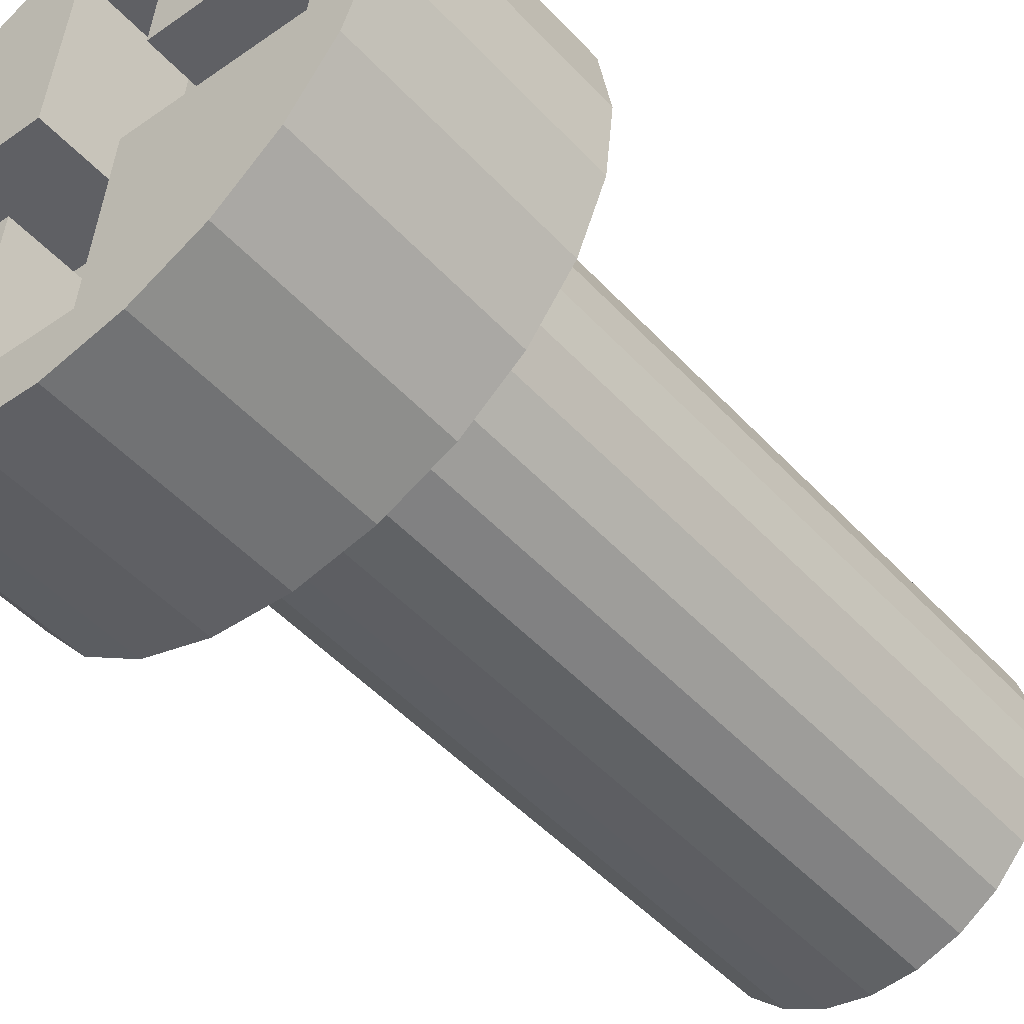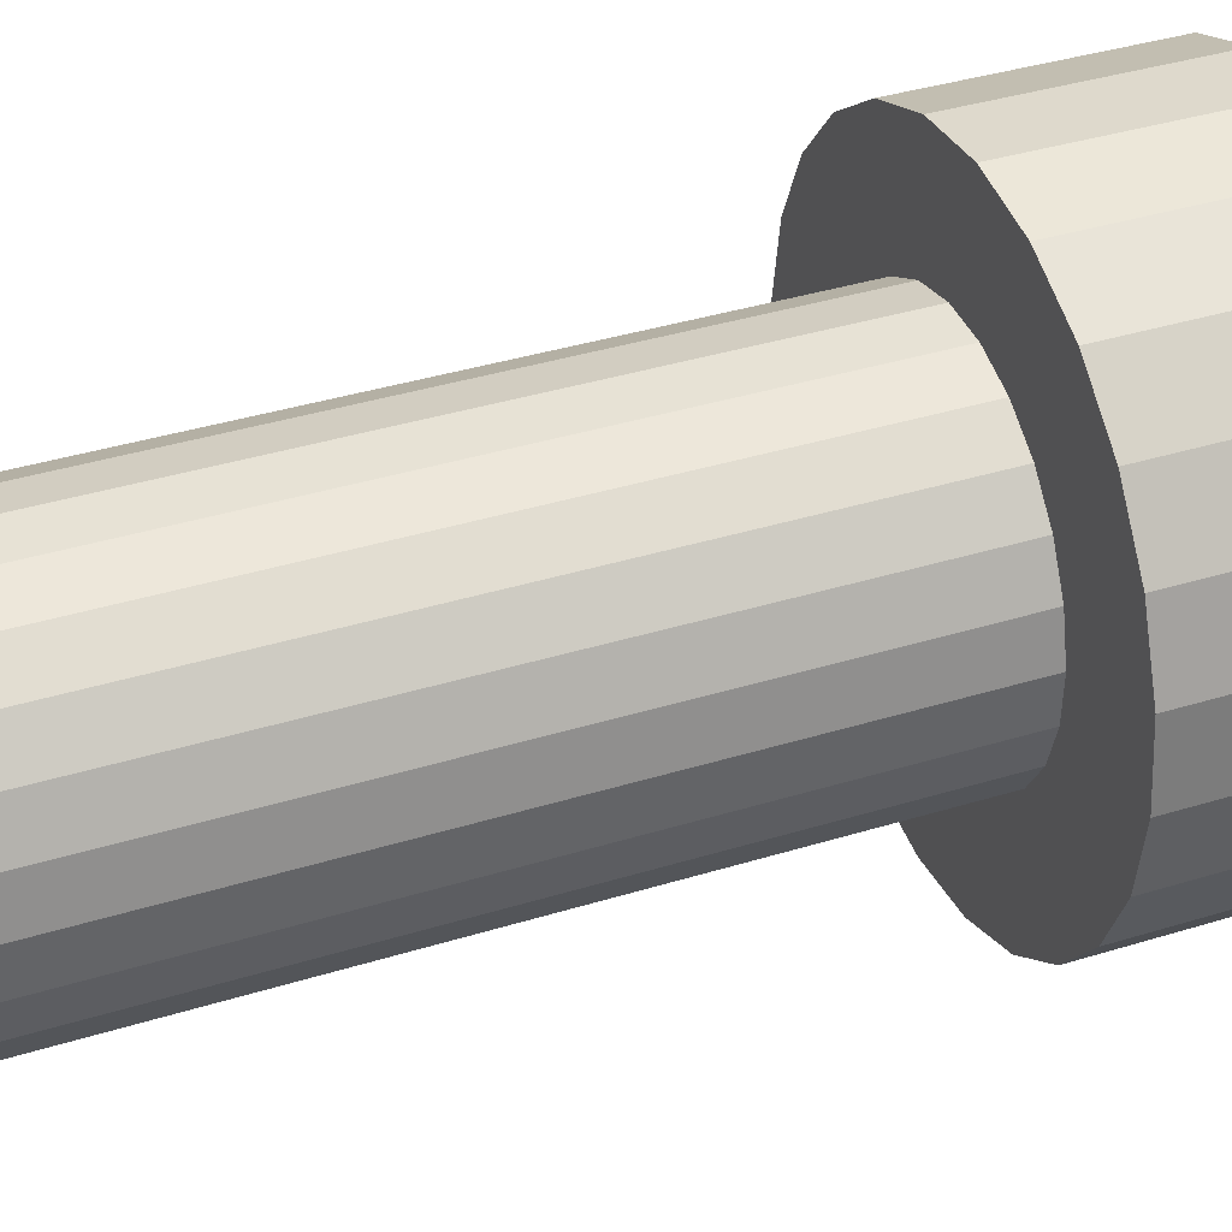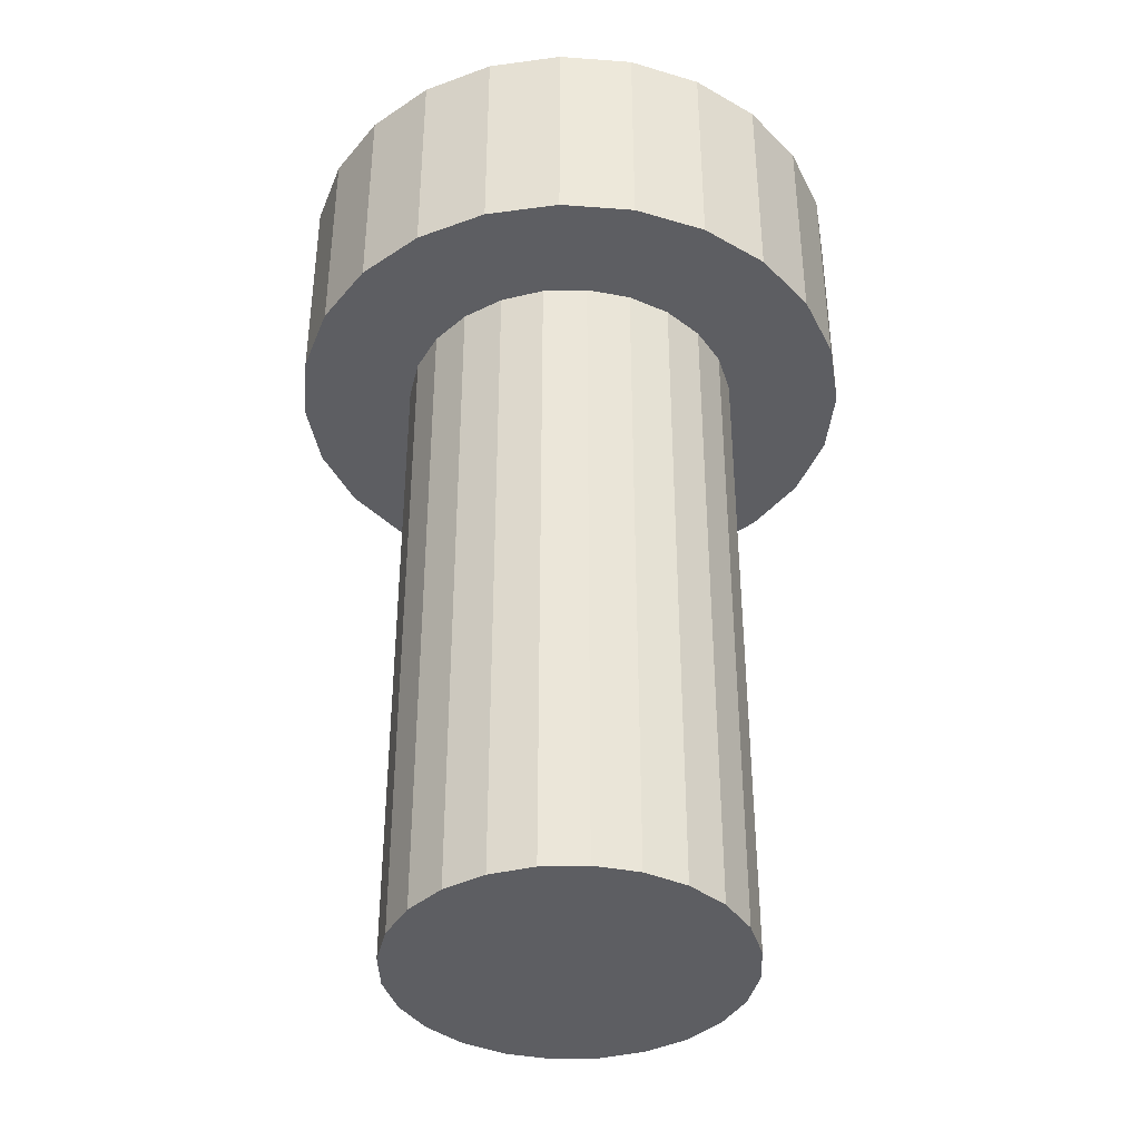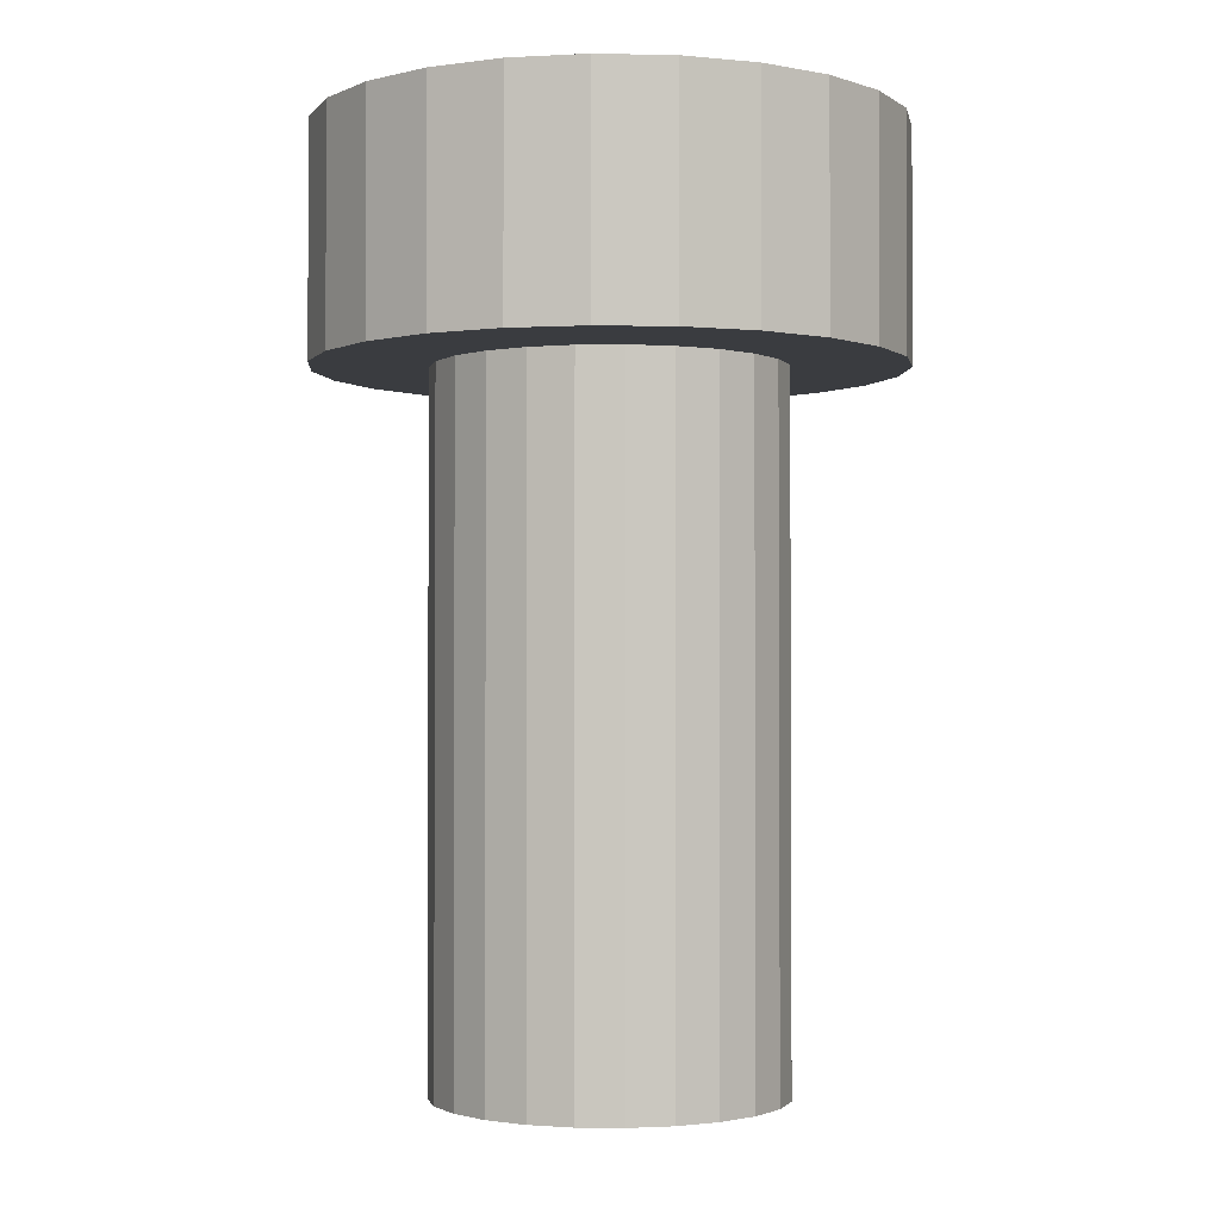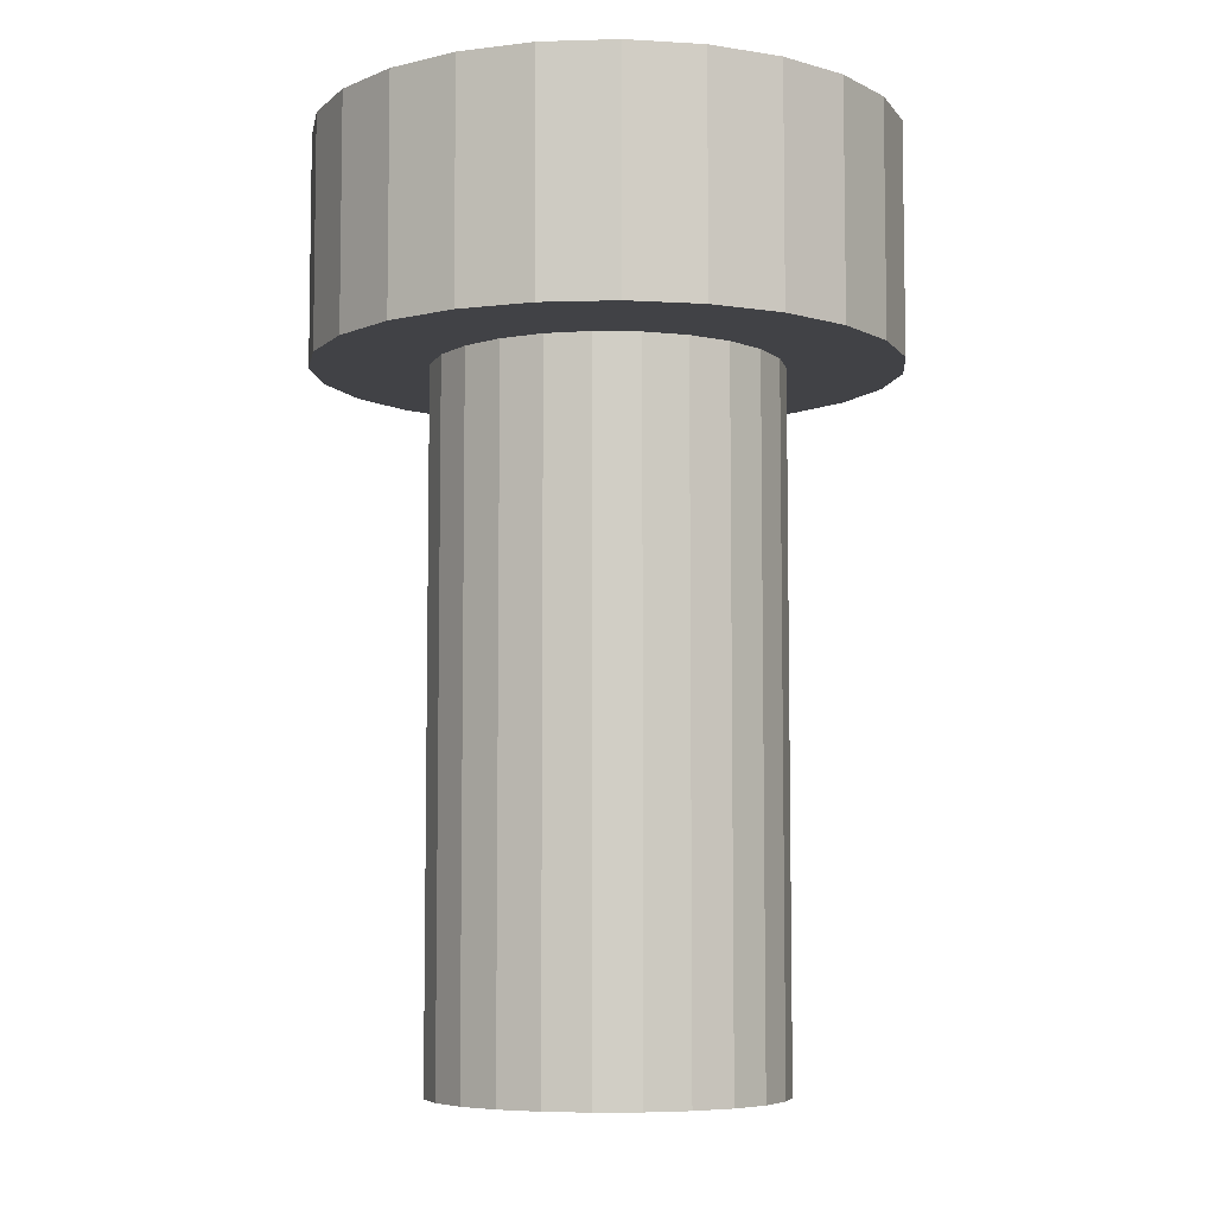
<metadata>
{"format":"obj","ext":"obj","renderer":"f3d","projection":"perspective","resolution":1024,"background":"white","views":[{"elev":-49.1,"azim":-139.5,"up":"+Z"},{"elev":38.4,"azim":68.7,"up":"+Z"},{"elev":-39.3,"azim":-116.4,"up":"+Y"},{"elev":-1.8,"azim":-40.2,"up":"+Y"},{"elev":-6.6,"azim":14.0,"up":"+Y"}]}
</metadata>
<code>
v -81.24 174.4 -182.4
v -81.24 174.4 -182.4
v -81.24 174.4 -182.4
v -81.24 172.4 -182.4
v -81.24 172.4 -182.4
v -81.24 172.4 -182.4
v -80.87 174.4 -181.2
v -80.87 174.4 -181.2
v -80.87 174.4 -181.2
v -80.87 172.4 -181.2
v -80.87 172.4 -181.2
v -80.87 172.4 -181.2
v -81.45 174.4 -180.4
v -81.45 174.4 -180.4
v -81.45 174.4 -180.4
v -81.45 173.4 -180.4
v -81.45 173.4 -180.4
v -81.45 173.4 -180.4
v -81.17 174.4 -179.9
v -81.17 174.4 -179.9
v -81.17 174.4 -179.9
v -81.17 172.4 -179.9
v -81.17 172.4 -179.9
v -81.17 172.4 -179.9
v -85.09 174.4 -179.3
v -85.09 174.4 -179.3
v -85.09 174.4 -179.3
v -85.09 172.4 -179.3
v -85.09 172.4 -179.3
v -85.09 172.4 -179.3
v -82.68 174.4 -183
v -82.68 174.4 -183
v -82.68 174.4 -183
v -82.68 173.4 -183
v -82.68 173.4 -183
v -82.68 173.4 -183
v -85.8 174.4 -181.7
v -85.8 174.4 -181.7
v -85.8 174.4 -181.7
v -85.8 172.4 -181.7
v -85.8 172.4 -181.7
v -85.8 172.4 -181.7
v -83.95 174.4 -178.7
v -83.95 174.4 -178.7
v -83.95 174.4 -178.7
v -83.95 172.4 -178.7
v -83.95 172.4 -178.7
v -83.95 172.4 -178.7
v -83.43 174.4 -183.6
v -83.43 174.4 -183.6
v -83.43 174.4 -183.6
v -83.43 172.4 -183.6
v -83.43 172.4 -183.6
v -83.43 172.4 -183.6
v -84.77 166.4 -181.6
v -84.77 166.4 -181.6
v -84.77 166.4 -181.6
v -84.77 172.4 -181.6
v -84.77 172.4 -181.6
v -84.77 172.4 -181.6
v -84.86 166.4 -181.2
v -84.86 166.4 -181.2
v -84.86 166.4 -181.2
v -84.86 172.4 -181.2
v -84.86 172.4 -181.2
v -84.86 172.4 -181.2
v -83.79 174.4 -181.6
v -83.79 174.4 -181.6
v -83.79 174.4 -181.6
v -83.79 173.4 -181.6
v -83.79 173.4 -181.6
v -83.79 173.4 -181.6
v -84.08 174.4 -183.5
v -84.08 174.4 -183.5
v -84.08 174.4 -183.5
v -84.08 172.4 -183.5
v -84.08 172.4 -183.5
v -84.08 172.4 -183.5
v -84.59 166.4 -182
v -84.59 166.4 -182
v -84.59 166.4 -182
v -84.59 172.4 -182
v -84.59 172.4 -182
v -84.59 172.4 -182
v -85.38 174.4 -180.8
v -85.38 174.4 -180.8
v -85.38 174.4 -180.8
v -85.38 173.4 -180.8
v -85.38 173.4 -180.8
v -85.38 173.4 -180.8
v -82.15 166.4 -180.2
v -82.15 166.4 -180.2
v -82.15 166.4 -180.2
v -82.15 172.4 -180.2
v -82.15 172.4 -180.2
v -82.15 172.4 -180.2
v -82.66 174.4 -178.7
v -82.66 174.4 -178.7
v -82.66 174.4 -178.7
v -82.66 172.4 -178.7
v -82.66 172.4 -178.7
v -82.66 172.4 -178.7
v -81.35 174.4 -181.4
v -81.35 174.4 -181.4
v -81.35 174.4 -181.4
v -81.35 173.4 -181.4
v -81.35 173.4 -181.4
v -81.35 173.4 -181.4
v -82.94 174.4 -180.6
v -82.94 174.4 -180.6
v -82.94 174.4 -180.6
v -82.94 173.4 -180.6
v -82.94 173.4 -180.6
v -82.94 173.4 -180.6
v -81.96 166.4 -180.6
v -81.96 166.4 -180.6
v -81.96 166.4 -180.6
v -81.96 172.4 -180.6
v -81.96 172.4 -180.6
v -81.96 172.4 -180.6
v -81.87 166.4 -180.9
v -81.87 166.4 -180.9
v -81.87 166.4 -180.9
v -81.87 172.4 -180.9
v -81.87 172.4 -180.9
v -81.87 172.4 -180.9
v -83.3 174.4 -178.6
v -83.3 174.4 -178.6
v -83.3 174.4 -178.6
v -83.3 172.4 -178.6
v -83.3 172.4 -178.6
v -83.3 172.4 -178.6
v -81.65 174.4 -182.9
v -81.65 174.4 -182.9
v -81.65 174.4 -182.9
v -81.65 172.4 -182.9
v -81.65 172.4 -182.9
v -81.65 172.4 -182.9
v -84.05 174.4 -179.2
v -84.05 174.4 -179.2
v -84.05 174.4 -179.2
v -84.05 173.4 -179.2
v -84.05 173.4 -179.2
v -84.05 173.4 -179.2
v -82.78 174.4 -183.5
v -82.78 174.4 -183.5
v -82.78 174.4 -183.5
v -82.78 172.4 -183.5
v -82.78 172.4 -183.5
v -82.78 172.4 -183.5
v -85.56 174.4 -182.3
v -85.56 174.4 -182.3
v -85.56 174.4 -182.3
v -85.56 172.4 -182.3
v -85.56 172.4 -182.3
v -85.56 172.4 -182.3
v -80.94 174.4 -180.5
v -80.94 174.4 -180.5
v -80.94 174.4 -180.5
v -80.94 172.4 -180.5
v -80.94 172.4 -180.5
v -80.94 172.4 -180.5
v -85.87 174.4 -181
v -85.87 174.4 -181
v -85.87 174.4 -181
v -85.87 172.4 -181
v -85.87 172.4 -181
v -85.87 172.4 -181
v -85.28 174.4 -181.8
v -85.28 174.4 -181.8
v -85.28 174.4 -181.8
v -85.28 173.4 -181.8
v -85.28 173.4 -181.8
v -85.28 173.4 -181.8
v -85.5 174.4 -179.8
v -85.5 174.4 -179.8
v -85.5 174.4 -179.8
v -85.5 172.4 -179.8
v -85.5 172.4 -179.8
v -85.5 172.4 -179.8
v -83.99 166.4 -182.5
v -83.99 166.4 -182.5
v -83.99 166.4 -182.5
v -83.99 172.4 -182.5
v -83.99 172.4 -182.5
v -83.99 172.4 -182.5
v -82.84 174.4 -181.5
v -82.84 174.4 -181.5
v -82.84 174.4 -181.5
v -82.84 173.4 -181.5
v -82.84 173.4 -181.5
v -82.84 173.4 -181.5
v -82.41 166.4 -179.9
v -82.41 166.4 -179.9
v -82.41 166.4 -179.9
v -82.41 172.4 -179.9
v -82.41 172.4 -179.9
v -82.41 172.4 -179.9
v -82.84 166.4 -182.5
v -82.84 166.4 -182.5
v -82.84 166.4 -182.5
v -82.84 172.4 -182.5
v -82.84 172.4 -182.5
v -82.84 172.4 -182.5
v -82.17 174.4 -183.3
v -82.17 174.4 -183.3
v -82.17 174.4 -183.3
v -82.17 172.4 -183.3
v -82.17 172.4 -183.3
v -82.17 172.4 -183.3
v -84.85 166.4 -180.9
v -84.85 166.4 -180.9
v -84.85 166.4 -180.9
v -84.85 172.4 -180.9
v -84.85 172.4 -180.9
v -84.85 172.4 -180.9
v -82.49 166.4 -182.3
v -82.49 166.4 -182.3
v -82.49 166.4 -182.3
v -82.49 172.4 -182.3
v -82.49 172.4 -182.3
v -82.49 172.4 -182.3
v -84.53 166.4 -180.1
v -84.53 166.4 -180.1
v -84.53 166.4 -180.1
v -84.53 172.4 -180.1
v -84.53 172.4 -180.1
v -84.53 172.4 -180.1
v -85.76 174.4 -180.4
v -85.76 174.4 -180.4
v -85.76 174.4 -180.4
v -85.76 172.4 -180.4
v -85.76 172.4 -180.4
v -85.76 172.4 -180.4
v -82.06 174.4 -179
v -82.06 174.4 -179
v -82.06 174.4 -179
v -82.06 172.4 -179
v -82.06 172.4 -179
v -82.06 172.4 -179
v -81.55 174.4 -179.4
v -81.55 174.4 -179.4
v -81.55 174.4 -179.4
v -81.55 172.4 -179.4
v -81.55 172.4 -179.4
v -81.55 172.4 -179.4
v -83.64 174.4 -183.1
v -83.64 174.4 -183.1
v -83.64 174.4 -183.1
v -83.64 173.4 -183.1
v -83.64 173.4 -183.1
v -83.64 173.4 -183.1
v -83.12 166.4 -179.6
v -83.12 166.4 -179.6
v -83.12 166.4 -179.6
v -83.12 172.4 -179.6
v -83.12 172.4 -179.6
v -83.12 172.4 -179.6
v -83.22 166.4 -182.6
v -83.22 166.4 -182.6
v -83.22 166.4 -182.6
v -83.22 172.4 -182.6
v -83.22 172.4 -182.6
v -83.22 172.4 -182.6
v -84.73 166.4 -180.5
v -84.73 166.4 -180.5
v -84.73 166.4 -180.5
v -84.73 172.4 -180.5
v -84.73 172.4 -180.5
v -84.73 172.4 -180.5
v -83.51 166.4 -179.6
v -83.51 166.4 -179.6
v -83.51 166.4 -179.6
v -83.51 172.4 -179.6
v -83.51 172.4 -179.6
v -83.51 172.4 -179.6
v -83.1 174.4 -179.1
v -83.1 174.4 -179.1
v -83.1 174.4 -179.1
v -83.1 173.4 -179.1
v -83.1 173.4 -179.1
v -83.1 173.4 -179.1
v -85.18 174.4 -182.8
v -85.18 174.4 -182.8
v -85.18 174.4 -182.8
v -85.18 172.4 -182.8
v -85.18 172.4 -182.8
v -85.18 172.4 -182.8
v -83.61 166.4 -182.6
v -83.61 166.4 -182.6
v -83.61 166.4 -182.6
v -83.61 172.4 -182.6
v -83.61 172.4 -182.6
v -83.61 172.4 -182.6
v -82 166.4 -181.7
v -82 166.4 -181.7
v -82 166.4 -181.7
v -82 172.4 -181.7
v -82 172.4 -181.7
v -82 172.4 -181.7
v -84.67 174.4 -183.2
v -84.67 174.4 -183.2
v -84.67 174.4 -183.2
v -84.67 172.4 -183.2
v -84.67 172.4 -183.2
v -84.67 172.4 -183.2
v -84.24 166.4 -179.9
v -84.24 166.4 -179.9
v -84.24 166.4 -179.9
v -84.24 172.4 -179.9
v -84.24 172.4 -179.9
v -84.24 172.4 -179.9
v -82.21 166.4 -182
v -82.21 166.4 -182
v -82.21 166.4 -182
v -82.21 172.4 -182
v -82.21 172.4 -182
v -82.21 172.4 -182
v -80.97 174.4 -181.8
v -80.97 174.4 -181.8
v -80.97 174.4 -181.8
v -80.97 172.4 -181.8
v -80.97 172.4 -181.8
v -80.97 172.4 -181.8
v -84.56 174.4 -178.9
v -84.56 174.4 -178.9
v -84.56 174.4 -178.9
v -84.56 172.4 -178.9
v -84.56 172.4 -178.9
v -84.56 172.4 -178.9
v -81.89 166.4 -181.3
v -81.89 166.4 -181.3
v -81.89 166.4 -181.3
v -81.89 172.4 -181.3
v -81.89 172.4 -181.3
v -81.89 172.4 -181.3
v -83.89 166.4 -179.7
v -83.89 166.4 -179.7
v -83.89 166.4 -179.7
v -83.89 172.4 -179.7
v -83.89 172.4 -179.7
v -83.89 172.4 -179.7
v -84.32 166.4 -182.3
v -84.32 166.4 -182.3
v -84.32 166.4 -182.3
v -84.32 172.4 -182.3
v -84.32 172.4 -182.3
v -84.32 172.4 -182.3
v -83.89 174.4 -180.7
v -83.89 174.4 -180.7
v -83.89 174.4 -180.7
v -83.89 173.4 -180.7
v -83.89 173.4 -180.7
v -83.89 173.4 -180.7
v -82.75 166.4 -179.7
v -82.75 166.4 -179.7
v -82.75 166.4 -179.7
v -82.75 172.4 -179.7
v -82.75 172.4 -179.7
v -82.75 172.4 -179.7
f 79 260 273
f 80 346 343
f 56 84 81
f 63 58 55
f 211 64 61
f 266 215 212
f 225 270 267
f 307 227 224
f 338 311 308
f 271 342 339
f 253 275 272
f 357 258 255
f 193 359 356
f 93 197 194
f 116 95 92
f 122 118 115
f 333 126 123
f 297 334 331
f 313 299 296
f 218 317 314
f 147 33 205
f 33 147 247
f 247 147 51
f 247 51 75
f 247 75 67
f 67 75 171
f 171 75 302
f 171 302 283
f 171 283 151
f 171 151 87
f 87 151 176
f 176 151 230
f 230 151 38
f 230 38 163
f 87 141 351
f 141 87 327
f 327 87 26
f 26 87 176
f 319 157 7
f 157 319 20
f 20 319 2
f 20 2 241
f 241 2 105
f 241 105 14
f 241 14 109
f 241 109 237
f 237 109 99
f 99 109 278
f 99 278 129
f 129 278 141
f 129 141 45
f 45 141 327
f 133 105 2
f 105 133 187
f 187 133 205
f 187 205 33
f 200 220 217
f 259 202 199
f 289 264 261
f 181 293 290
f 344 186 183
f 175 28 25
f 27 330 326
f 325 48 44
f 43 130 127
f 128 100 97
f 98 240 236
f 235 244 242
f 243 22 19
f 21 161 159
f 158 11 8
f 9 322 320
f 321 5 1
f 3 138 135
f 134 208 206
f 207 149 145
f 146 54 50
f 49 78 74
f 73 305 301
f 303 288 285
f 284 156 153
f 152 41 37
f 39 168 165
f 164 234 231
f 229 179 177
f 162 324 10
f 324 162 24
f 324 24 4
f 4 24 246
f 4 246 137
f 137 246 239
f 137 239 124
f 124 239 120
f 120 239 94
f 94 239 101
f 94 101 198
f 198 101 358
f 358 101 132
f 358 132 257
f 257 132 276
f 276 132 47
f 276 47 340
f 340 47 312
f 312 47 329
f 312 329 226
f 226 329 268
f 268 329 29
f 268 29 216
f 216 29 65
f 137 335 210
f 335 137 124
f 210 335 298
f 210 298 318
f 210 318 148
f 148 318 222
f 148 222 204
f 148 204 52
f 52 204 263
f 52 263 294
f 52 294 76
f 76 294 185
f 76 185 348
f 76 348 304
f 304 348 82
f 304 82 60
f 304 60 286
f 286 60 65
f 286 65 29
f 286 29 180
f 286 180 155
f 155 180 233
f 155 233 40
f 40 233 166
f 70 354 112
f 188 107 104
f 31 192 189
f 249 35 32
f 68 251 248
f 170 72 69
f 85 172 169
f 350 89 86
f 140 352 349
f 279 142 139
f 111 280 277
f 13 113 110
f 103 18 15
f 79 345 260
f 345 182 291
f 260 345 291
f 260 201 295
f 201 219 295
f 219 315 295
f 295 332 91
f 332 121 91
f 121 117 91
f 91 195 355
f 355 254 273
f 273 337 309
f 309 223 265
f 265 213 62
f 62 57 309
f 57 79 309
f 91 355 295
f 355 273 260
f 295 355 260
f 273 309 79
f 309 265 62
f 80 83 346
f 56 59 84
f 63 66 58
f 211 214 64
f 266 269 215
f 225 228 270
f 307 310 227
f 338 341 311
f 271 274 342
f 253 256 275
f 357 360 258
f 193 196 359
f 93 96 197
f 116 119 95
f 122 125 118
f 333 336 126
f 297 300 334
f 313 316 299
f 218 221 317
f 200 203 220
f 259 262 202
f 289 292 264
f 181 184 293
f 344 347 186
f 175 178 28
f 27 30 330
f 325 328 48
f 43 46 130
f 128 131 100
f 98 102 240
f 235 238 244
f 243 245 22
f 21 23 161
f 158 160 11
f 9 12 322
f 321 323 5
f 3 6 138
f 134 136 208
f 207 209 149
f 146 150 54
f 49 53 78
f 73 77 305
f 303 306 288
f 284 287 156
f 152 154 41
f 39 42 168
f 164 167 234
f 229 232 179
f 17 108 112
f 108 190 112
f 190 36 250
f 70 174 90
f 190 250 70
f 144 281 354
f 281 112 354
f 70 90 354
f 112 190 70
f 188 191 107
f 31 34 192
f 249 252 35
f 68 71 251
f 170 173 72
f 85 88 172
f 350 353 89
f 140 143 352
f 279 282 142
f 111 114 280
f 13 16 113
f 103 106 18

</code>
